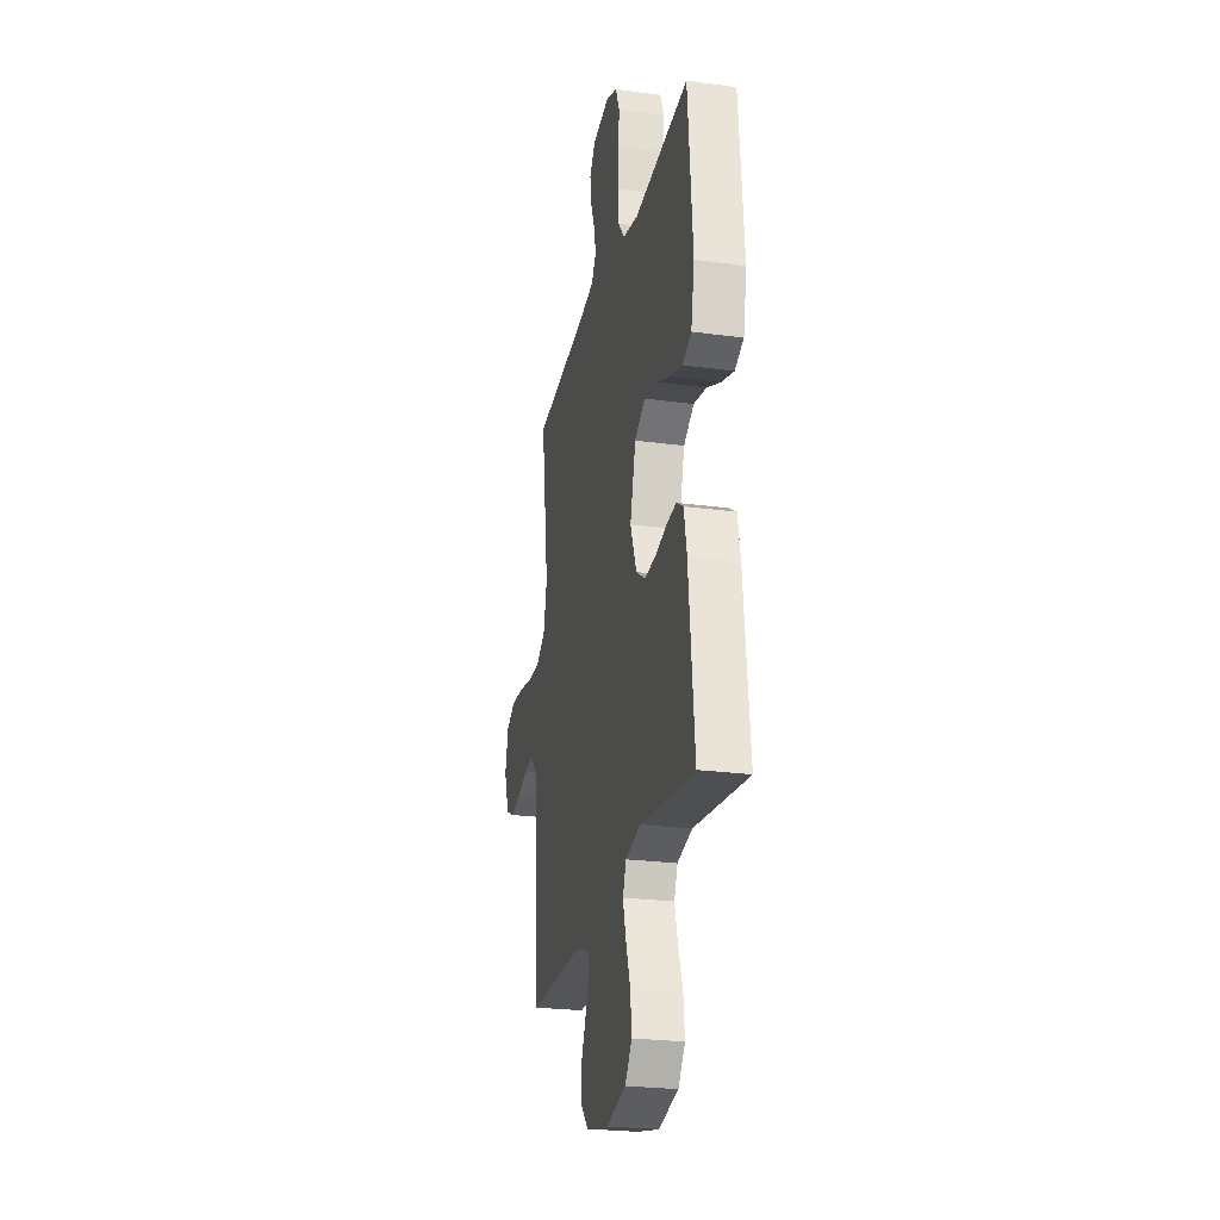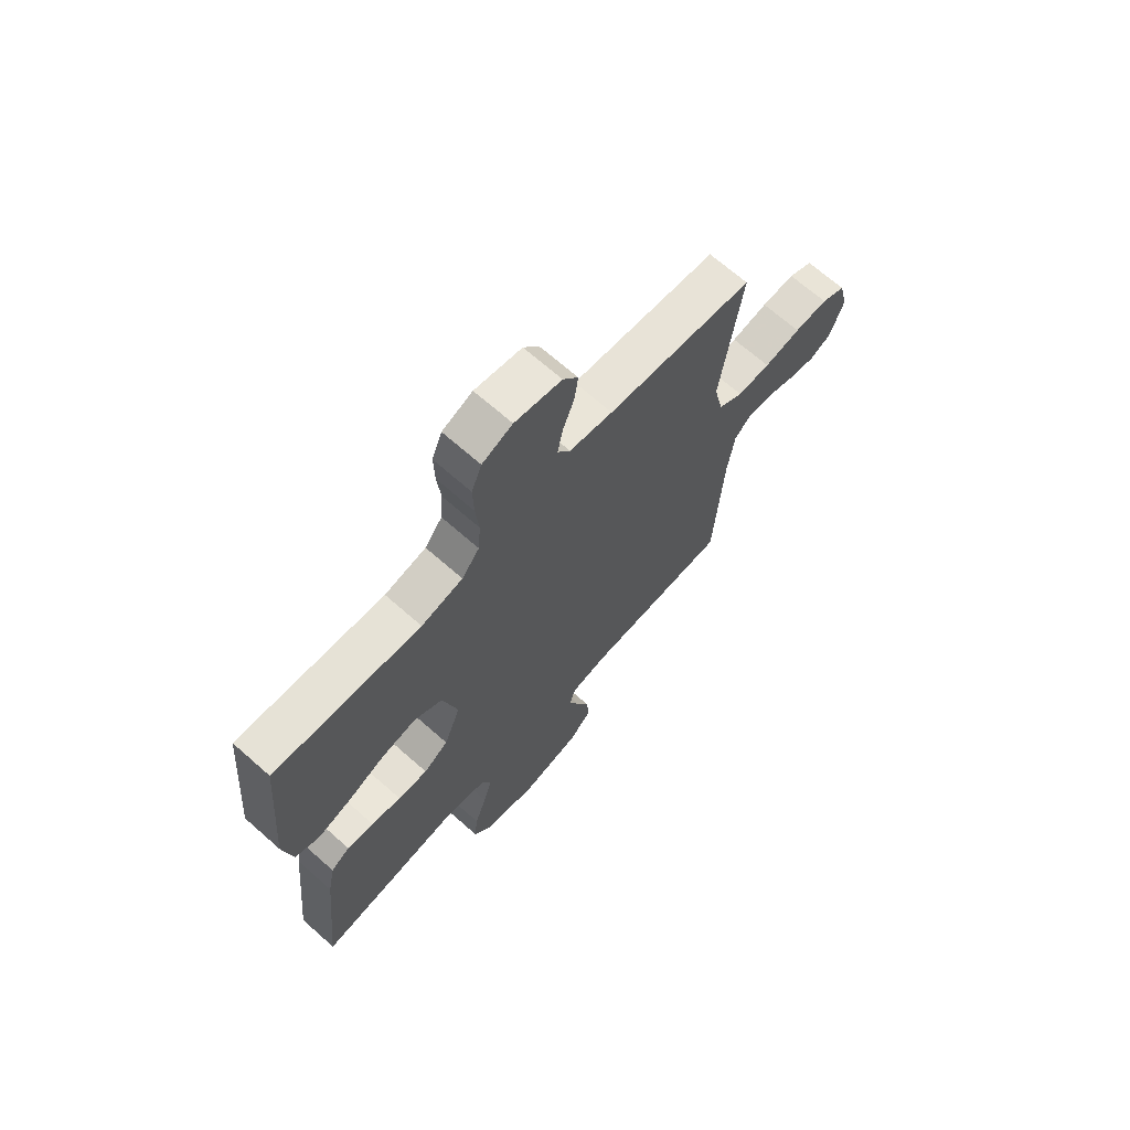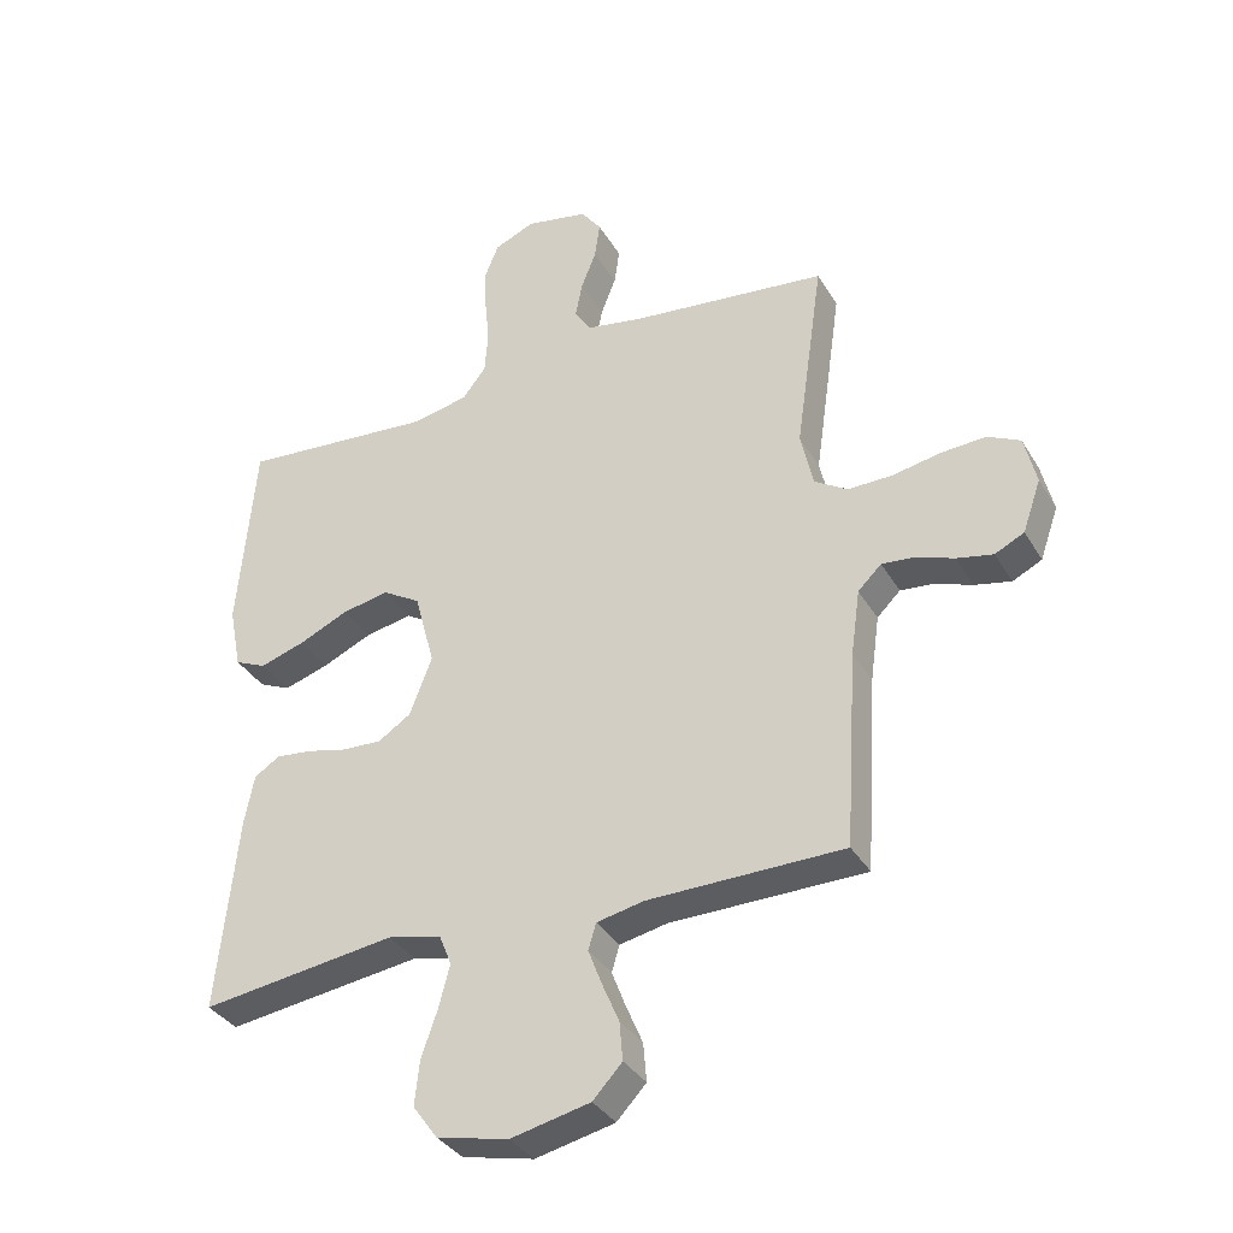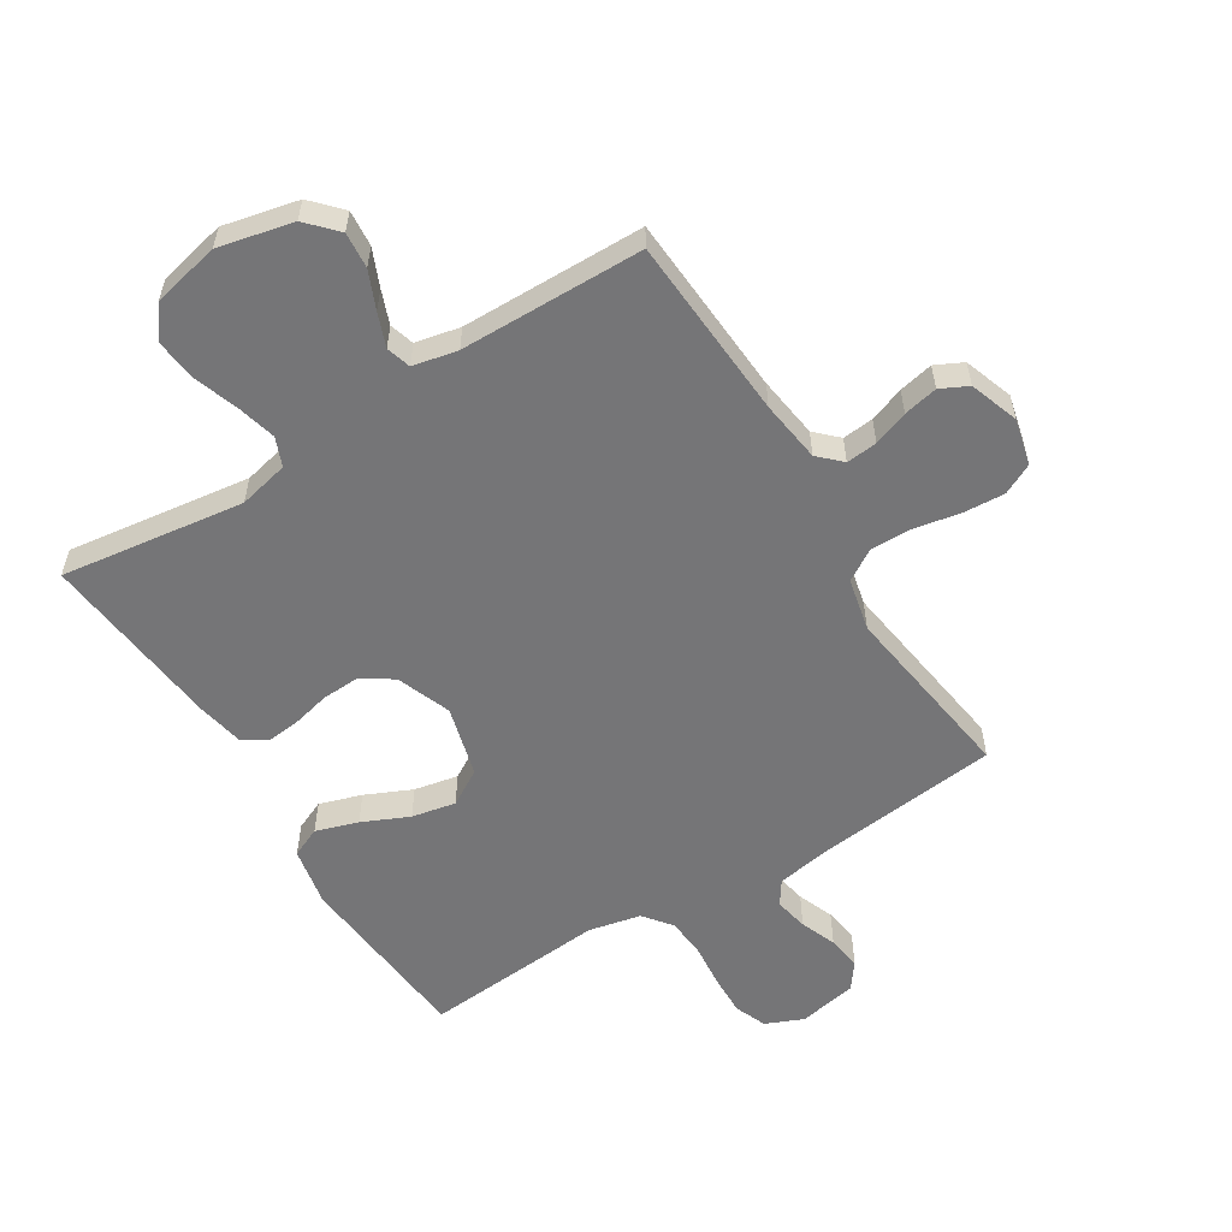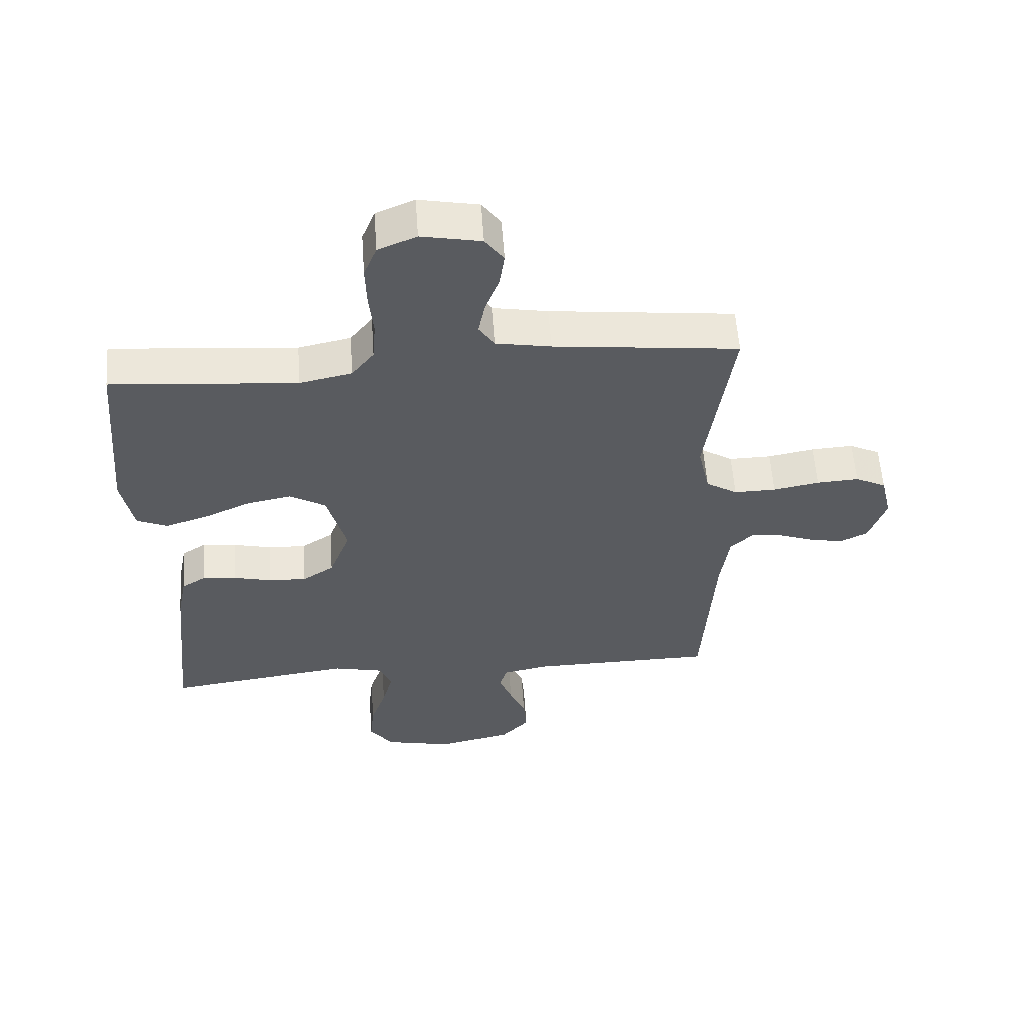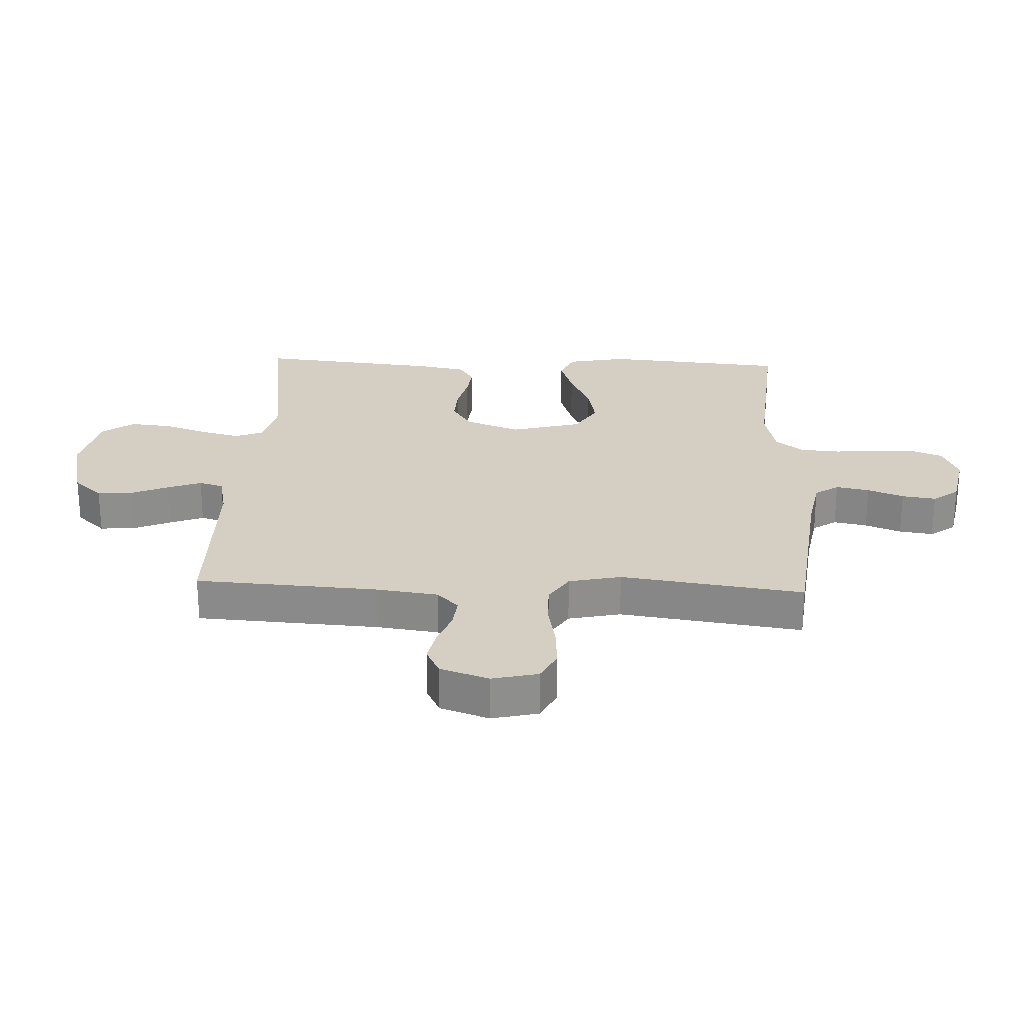
<metadata>
{"format":"obj","ext":"obj","renderer":"f3d","projection":"perspective","resolution":1024,"background":"white","views":[{"elev":-25.0,"azim":77.6,"up":"+Z"},{"elev":68.3,"azim":131.5,"up":"+Z"},{"elev":-35.2,"azim":-153.1,"up":"+Z"},{"elev":-56.6,"azim":-148.3,"up":"+Y"},{"elev":57.3,"azim":176.0,"up":"+Z"},{"elev":25.4,"azim":-87.6,"up":"+Y"}]}
</metadata>
<code>
v -0.5 0.07 -0.5
v -0.519 0.07 -0.2
v -0.533 0.07 -0.099
v -0.569 0.07 -0.064
v -0.62 0.07 -0.069
v -0.677 0.07 -0.09
v -0.733 0.07 -0.102
v -0.778 0.07 -0.08
v -0.806 0.07 0
v -0.788 0.07 0.076
v -0.738 0.07 0.101
v -0.67 0.07 0.097
v -0.595 0.07 0.083
v -0.527 0.07 0.082
v -0.476 0.07 0.114
v -0.457 0.07 0.2
v -0.5 0.07 0.5
v -0.2 0.07 0.534
v -0.111 0.07 0.55
v -0.085 0.07 0.589
v -0.096 0.07 0.644
v -0.119 0.07 0.703
v -0.127 0.07 0.759
v -0.096 0.07 0.801
v 0 0.07 0.82
v 0.062 0.07 0.794
v 0.083 0.07 0.742
v 0.081 0.07 0.675
v 0.074 0.07 0.604
v 0.079 0.07 0.539
v 0.115 0.07 0.493
v 0.2 0.07 0.475
v 0.5 0.07 0.5
v 0.526 0.07 0.2
v 0.507 0.07 0.103
v 0.458 0.07 0.081
v 0.389 0.07 0.103
v 0.313 0.07 0.137
v 0.241 0.07 0.151
v 0.183 0.07 0.116
v 0.152 0.07 0
v 0.186 0.07 -0.089
v 0.237 0.07 -0.122
v 0.298 0.07 -0.119
v 0.36 0.07 -0.104
v 0.415 0.07 -0.098
v 0.454 0.07 -0.123
v 0.469 0.07 -0.2
v 0.5 0.07 -0.5
v 0.2 0.07 -0.46
v 0.118 0.07 -0.479
v 0.099 0.07 -0.526
v 0.116 0.07 -0.591
v 0.141 0.07 -0.663
v 0.148 0.07 -0.731
v 0.11 0.07 -0.783
v 0 0.07 -0.808
v -0.122 0.07 -0.781
v -0.167 0.07 -0.733
v -0.162 0.07 -0.674
v -0.136 0.07 -0.613
v -0.115 0.07 -0.558
v -0.127 0.07 -0.518
v -0.2 0.07 -0.503
v -0.5 0 -0.5
v -0.519 0 -0.2
v -0.533 0 -0.099
v -0.569 0 -0.064
v -0.62 0 -0.069
v -0.677 0 -0.09
v -0.733 0 -0.102
v -0.778 0 -0.08
v -0.806 0 0
v -0.788 0 0.076
v -0.738 0 0.101
v -0.67 0 0.097
v -0.595 0 0.083
v -0.527 0 0.082
v -0.476 0 0.114
v -0.457 0 0.2
v -0.5 0 0.5
v -0.2 0 0.534
v -0.111 0 0.55
v -0.085 0 0.589
v -0.096 0 0.644
v -0.119 0 0.703
v -0.127 0 0.759
v -0.096 0 0.801
v 0 0 0.82
v 0.062 0 0.794
v 0.083 0 0.742
v 0.081 0 0.675
v 0.074 0 0.604
v 0.079 0 0.539
v 0.115 0 0.493
v 0.2 0 0.475
v 0.5 0 0.5
v 0.526 0 0.2
v 0.507 0 0.103
v 0.458 0 0.081
v 0.389 0 0.103
v 0.313 0 0.137
v 0.241 0 0.151
v 0.183 0 0.116
v 0.152 0 0
v 0.186 0 -0.089
v 0.237 0 -0.122
v 0.298 0 -0.119
v 0.36 0 -0.104
v 0.415 0 -0.098
v 0.454 0 -0.123
v 0.469 0 -0.2
v 0.5 0 -0.5
v 0.2 0 -0.46
v 0.118 0 -0.479
v 0.099 0 -0.526
v 0.116 0 -0.591
v 0.141 0 -0.663
v 0.148 0 -0.731
v 0.11 0 -0.783
v 0 0 -0.808
v -0.122 0 -0.781
v -0.167 0 -0.733
v -0.162 0 -0.674
v -0.136 0 -0.613
v -0.115 0 -0.558
v -0.127 0 -0.518
v -0.2 0 -0.503
f 59 60 61
f 58 59 61
f 57 58 61
f 56 57 61
f 55 56 61
f 54 55 61
f 53 54 61
f 52 53 61 62
f 51 52 62 63
f 48 49 50
f 47 48 50
f 46 47 50
f 45 46 50
f 44 45 50
f 51 63 64
f 50 51 64
f 44 50 64
f 43 44 64
f 36 37 38
f 35 36 38
f 34 35 38
f 33 34 38
f 32 33 38
f 31 32 38 39
f 30 31 39 40
f 27 28 29
f 26 27 29
f 25 26 29
f 24 25 29
f 23 24 29
f 22 23 29
f 21 22 29
f 20 21 29 30
f 30 40 41
f 20 30 41
f 19 20 41
f 16 17 18
f 19 41 42
f 18 19 42
f 16 18 42
f 15 16 42
f 11 12 13
f 10 11 13
f 9 10 13
f 8 9 13
f 7 8 13
f 6 7 13
f 5 6 13
f 4 5 13 14
f 64 1 2
f 43 64 2
f 42 43 2
f 15 42 2
f 14 15 2
f 14 2 3
f 3 4 14
f 125 124 123
f 125 123 122
f 125 122 121
f 125 121 120
f 125 120 119
f 125 119 118
f 125 118 117
f 126 125 117 116
f 127 126 116 115
f 114 113 112
f 114 112 111
f 114 111 110
f 114 110 109
f 114 109 108
f 128 127 115
f 128 115 114
f 128 114 108
f 128 108 107
f 102 101 100
f 102 100 99
f 102 99 98
f 102 98 97
f 102 97 96
f 103 102 96 95
f 104 103 95 94
f 93 92 91
f 93 91 90
f 93 90 89
f 93 89 88
f 93 88 87
f 93 87 86
f 93 86 85
f 94 93 85 84
f 105 104 94
f 105 94 84
f 105 84 83
f 82 81 80
f 106 105 83
f 106 83 82
f 106 82 80
f 106 80 79
f 77 76 75
f 77 75 74
f 77 74 73
f 77 73 72
f 77 72 71
f 77 71 70
f 77 70 69
f 78 77 69 68
f 66 65 128
f 66 128 107
f 66 107 106
f 66 106 79
f 66 79 78
f 67 66 78
f 78 68 67
f 1 65 66 2
f 2 66 67 3
f 3 67 68 4
f 4 68 69 5
f 5 69 70 6
f 6 70 71 7
f 7 71 72 8
f 8 72 73 9
f 9 73 74 10
f 10 74 75 11
f 11 75 76 12
f 12 76 77 13
f 13 77 78 14
f 14 78 79 15
f 15 79 80 16
f 16 80 81 17
f 17 81 82 18
f 18 82 83 19
f 19 83 84 20
f 20 84 85 21
f 21 85 86 22
f 22 86 87 23
f 23 87 88 24
f 24 88 89 25
f 25 89 90 26
f 26 90 91 27
f 27 91 92 28
f 28 92 93 29
f 29 93 94 30
f 30 94 95 31
f 31 95 96 32
f 32 96 97 33
f 33 97 98 34
f 34 98 99 35
f 35 99 100 36
f 36 100 101 37
f 37 101 102 38
f 38 102 103 39
f 39 103 104 40
f 40 104 105 41
f 41 105 106 42
f 42 106 107 43
f 43 107 108 44
f 44 108 109 45
f 45 109 110 46
f 46 110 111 47
f 47 111 112 48
f 48 112 113 49
f 49 113 114 50
f 50 114 115 51
f 51 115 116 52
f 52 116 117 53
f 53 117 118 54
f 54 118 119 55
f 55 119 120 56
f 56 120 121 57
f 57 121 122 58
f 58 122 123 59
f 59 123 124 60
f 60 124 125 61
f 61 125 126 62
f 62 126 127 63
f 63 127 128 64
f 64 128 65 1

</code>
